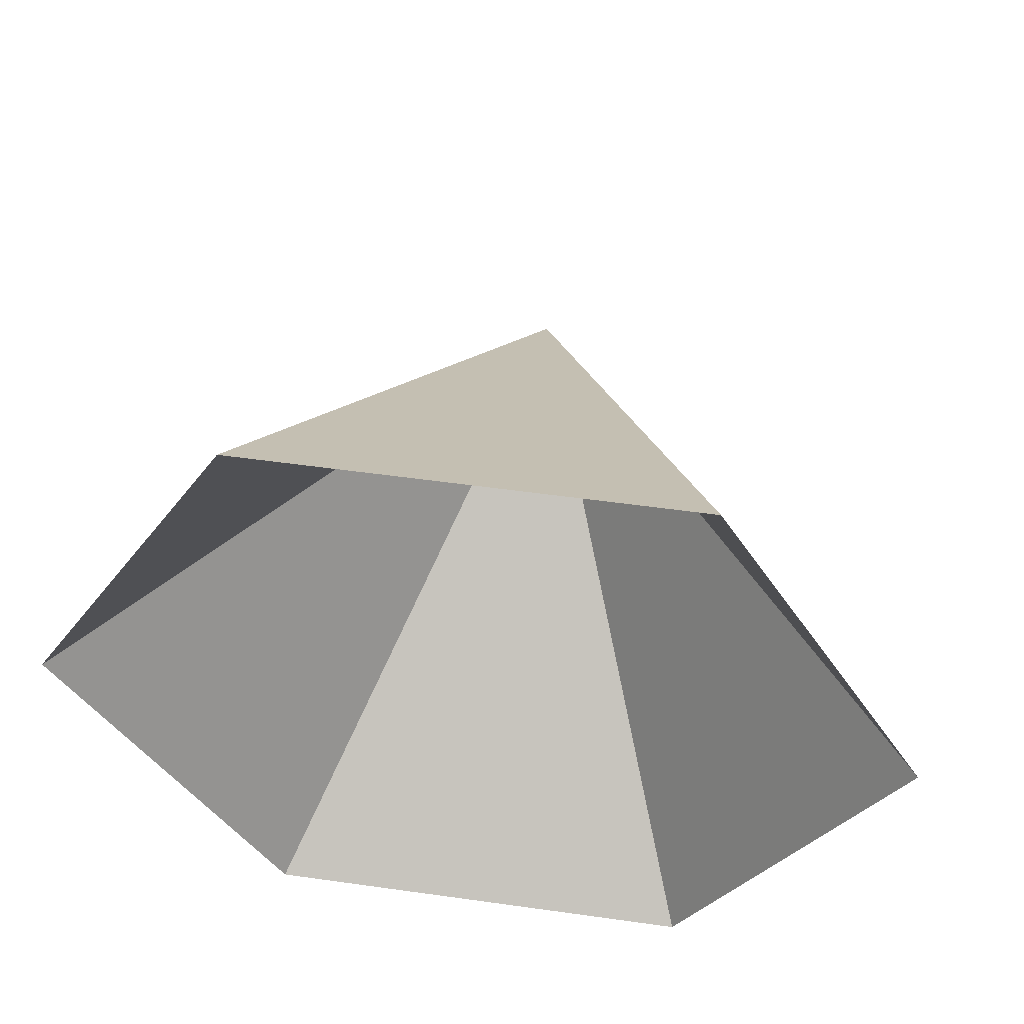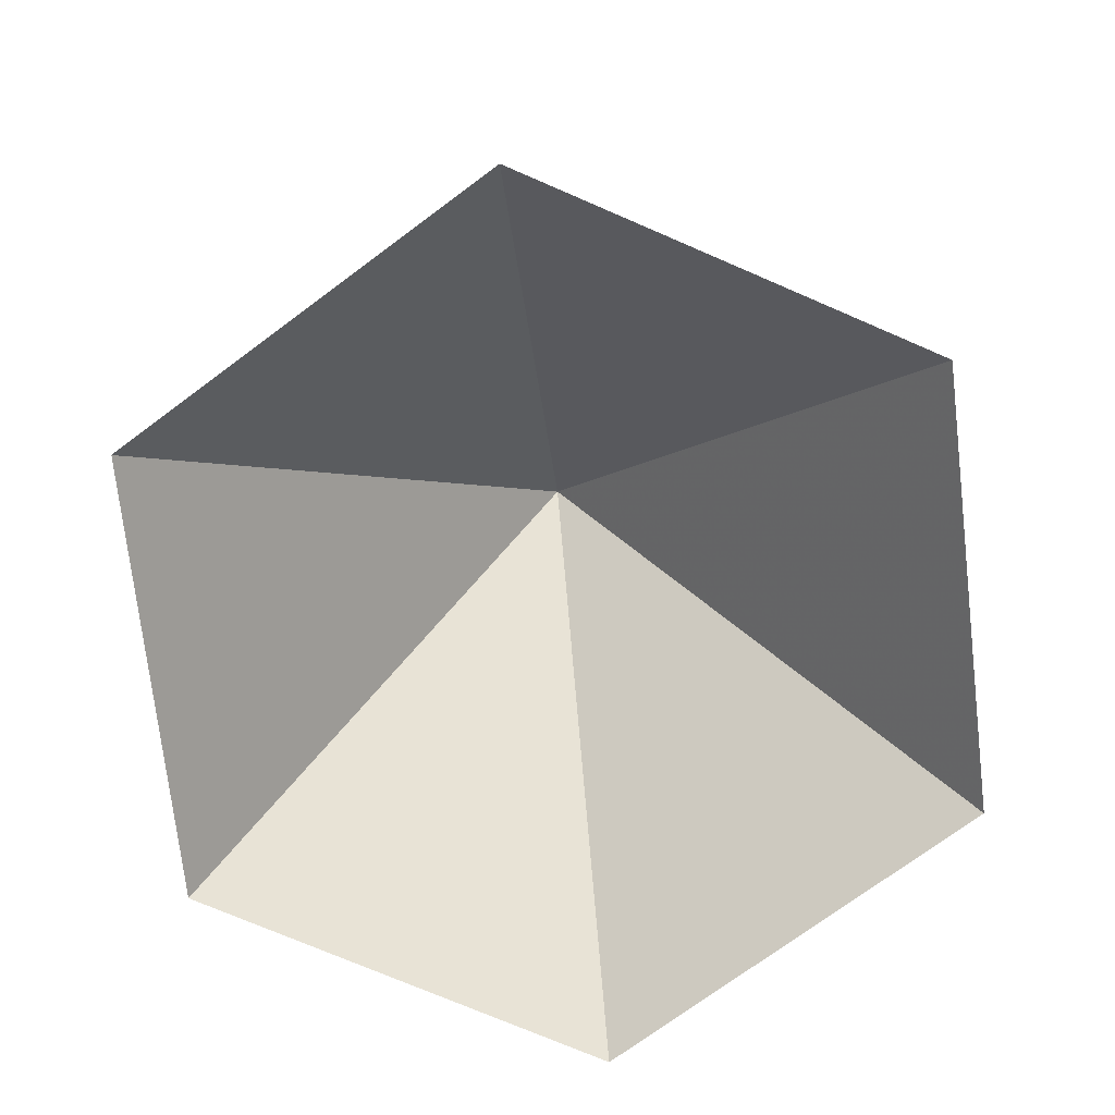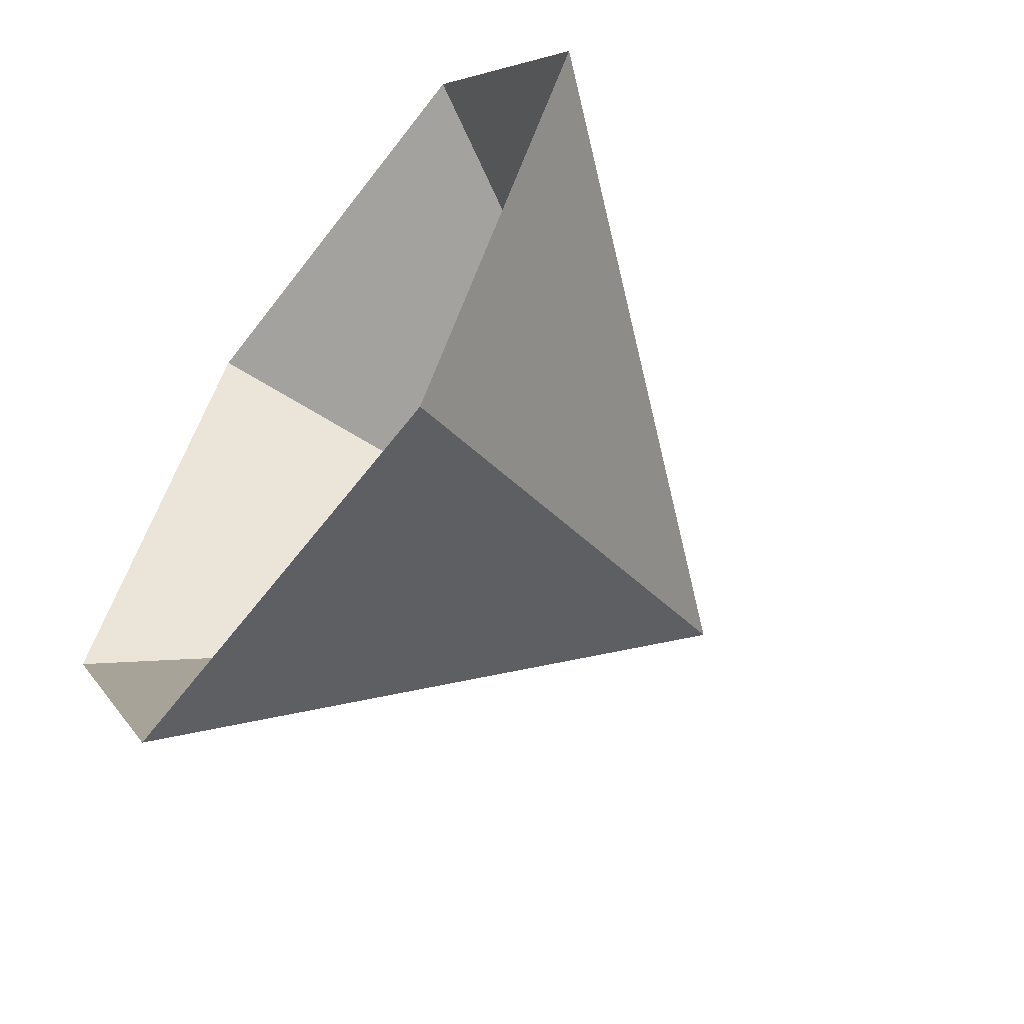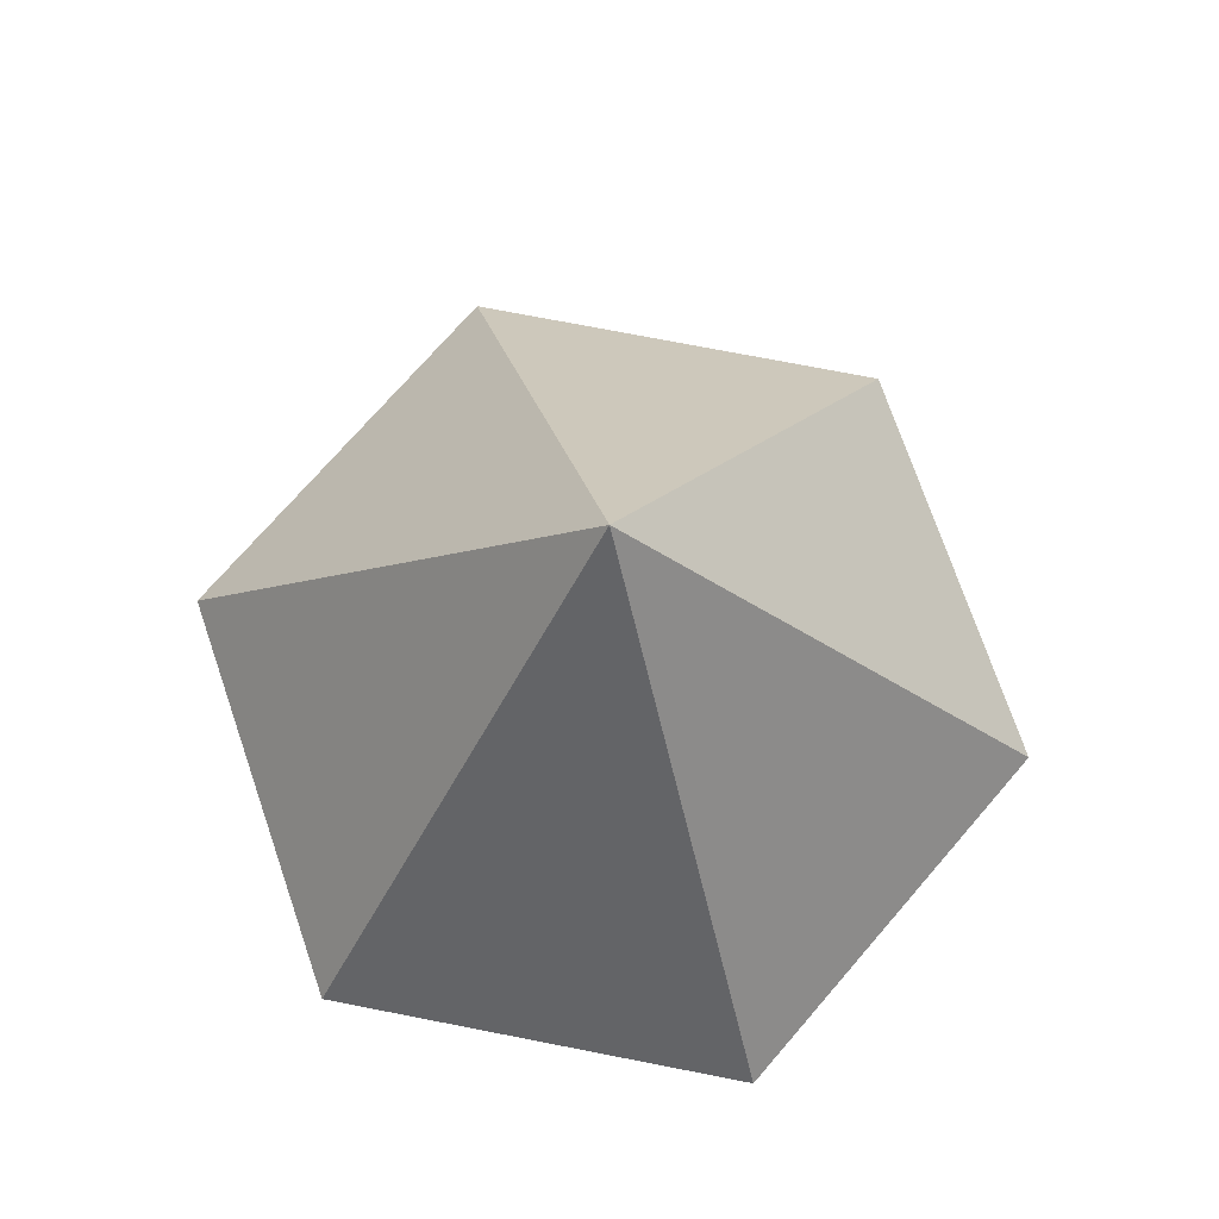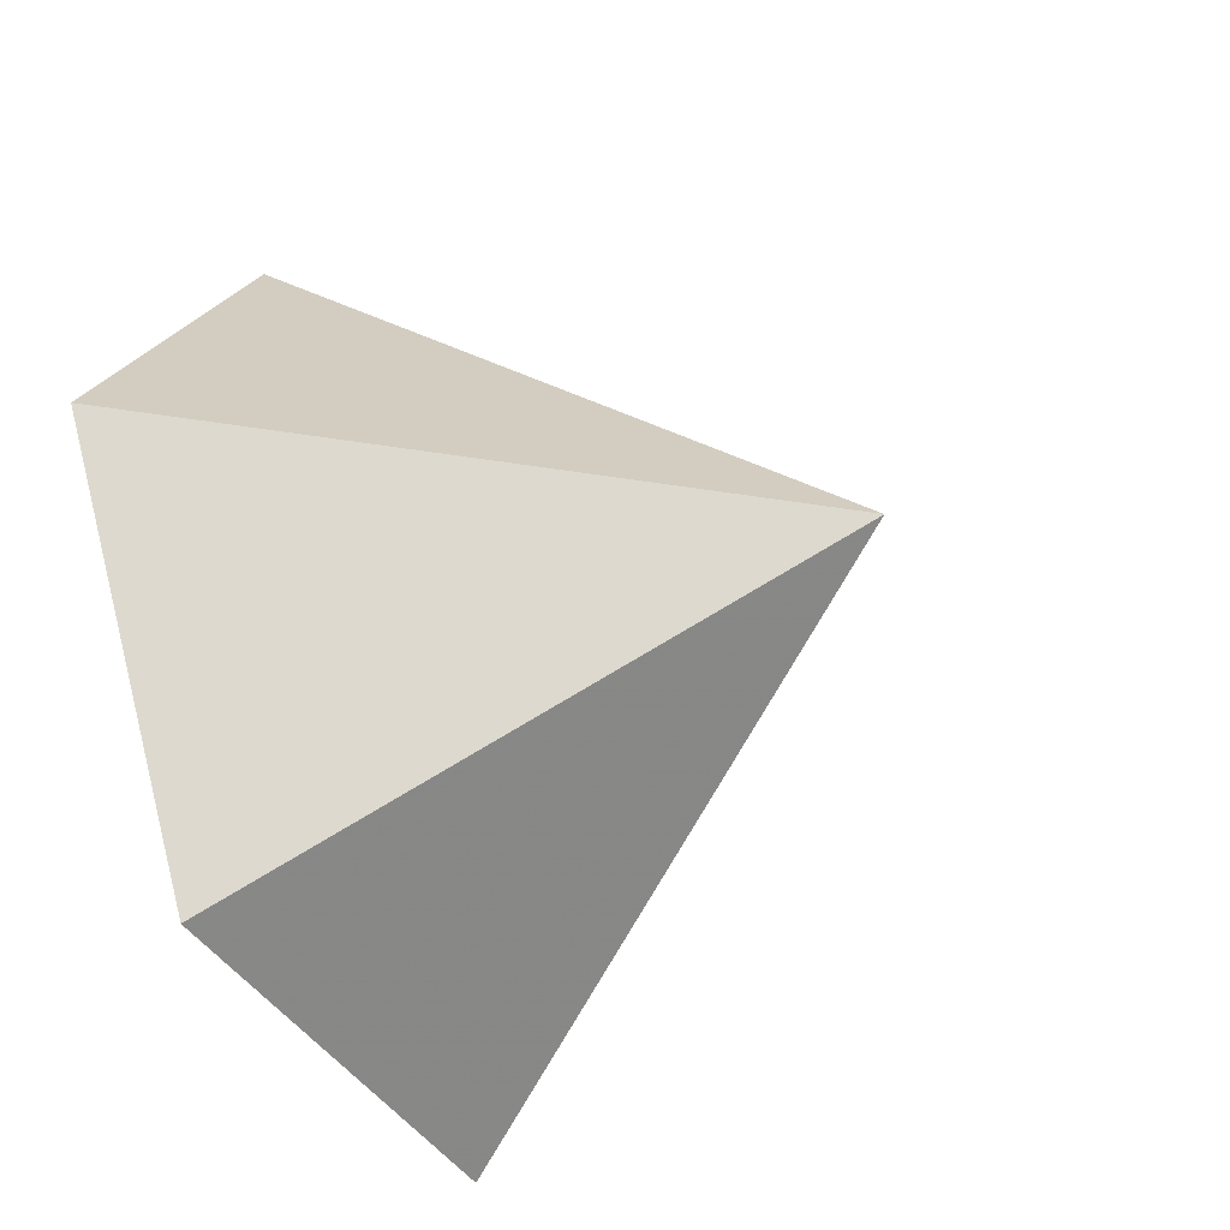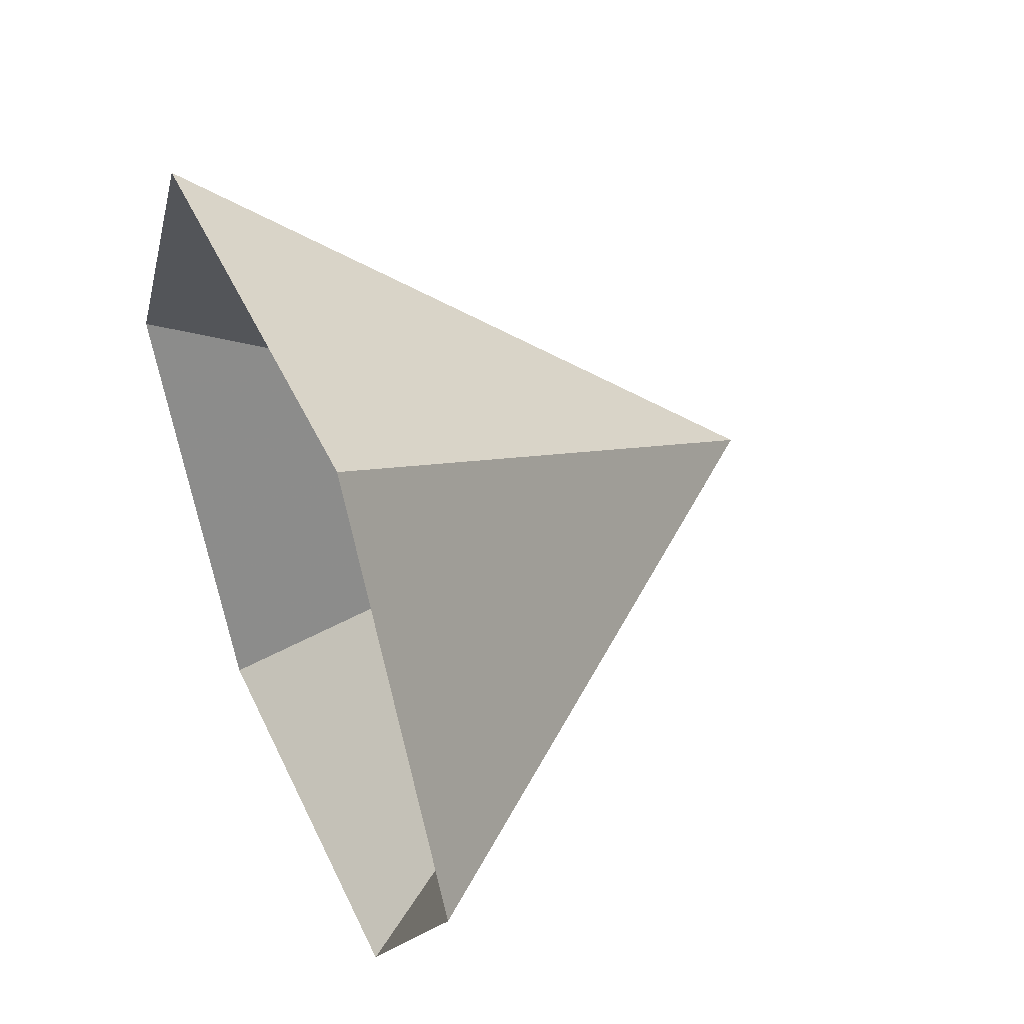
<metadata>
{"format":"obj","ext":"obj","renderer":"f3d","projection":"perspective","resolution":1024,"background":"white","views":[{"elev":52.9,"azim":-171.4,"up":"+Y"},{"elev":-73.4,"azim":-143.4,"up":"+Z"},{"elev":-59.0,"azim":-126.8,"up":"+Y"},{"elev":74.1,"azim":-109.0,"up":"+Z"},{"elev":-42.2,"azim":-60.9,"up":"+Y"},{"elev":47.1,"azim":-114.2,"up":"+Y"}]}
</metadata>
<code>
v 0 0 0
v 4.2 0 0
v 6.3 3.637 0
v 4.2 7.275 0
v 0 7.275 0
v -2.1 3.637 0
v 2.1 3.637 4.995
f 1 2 7
f 2 3 7
f 3 4 7
f 4 5 7
f 5 6 7
f 6 1 7

</code>
